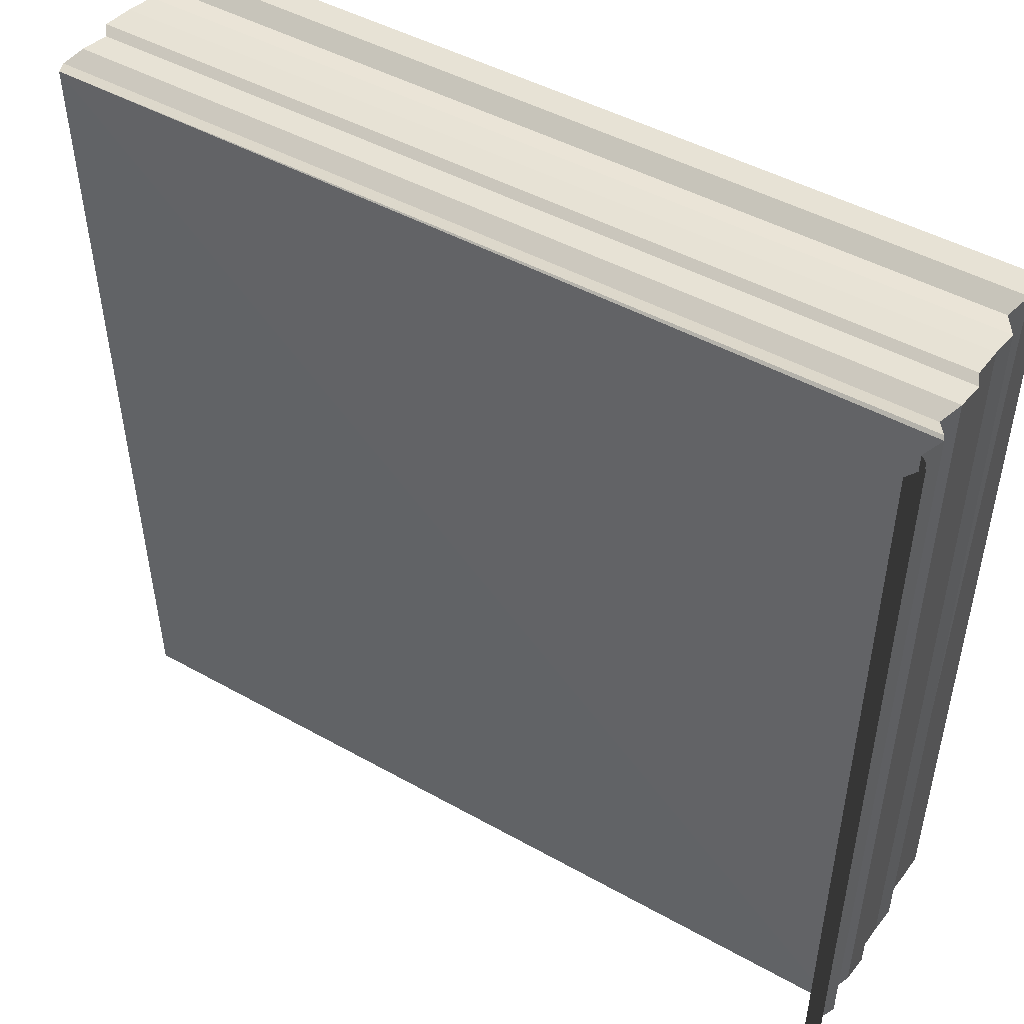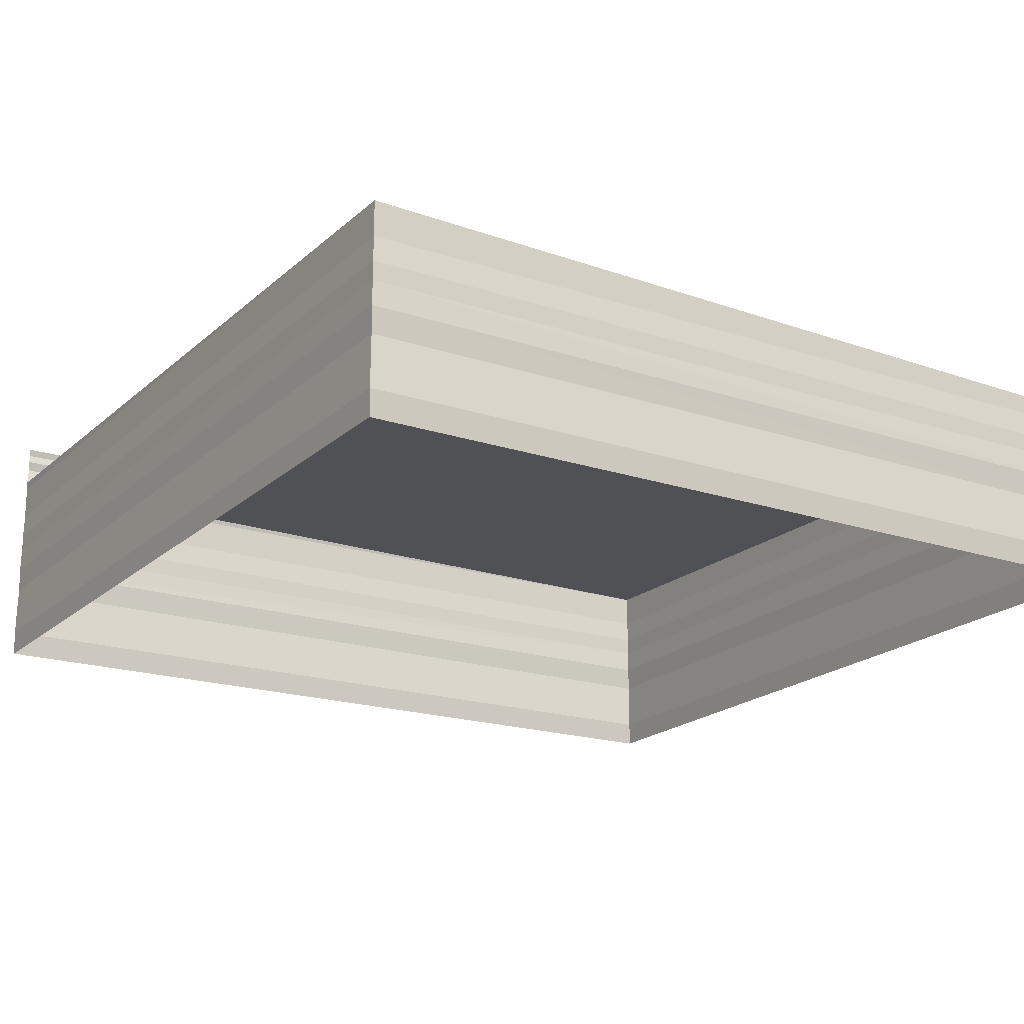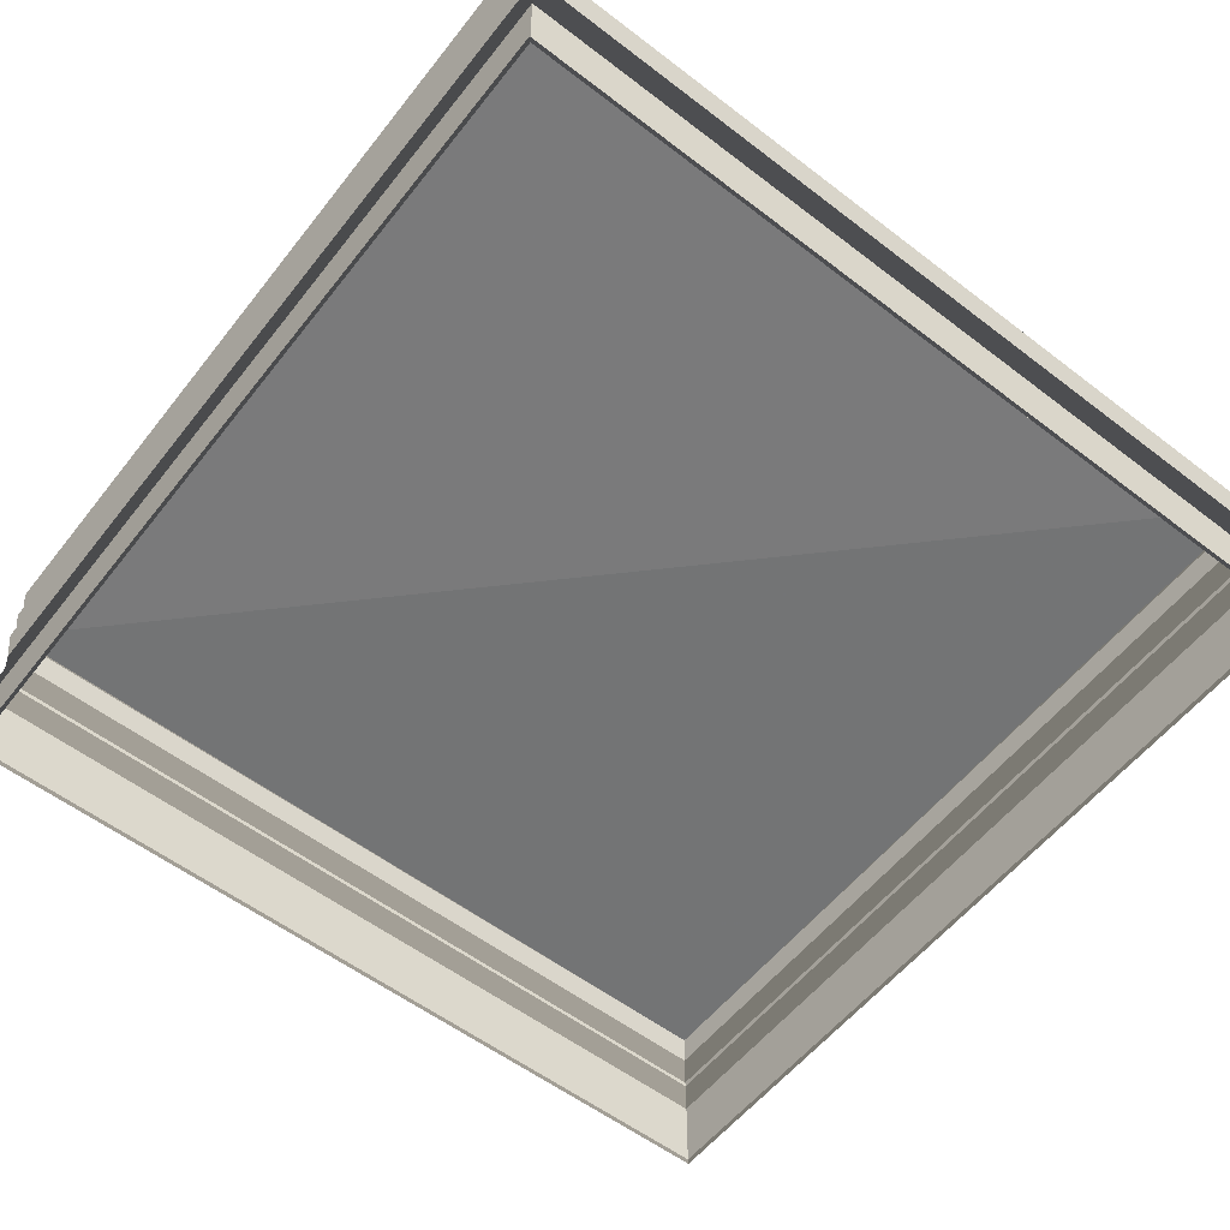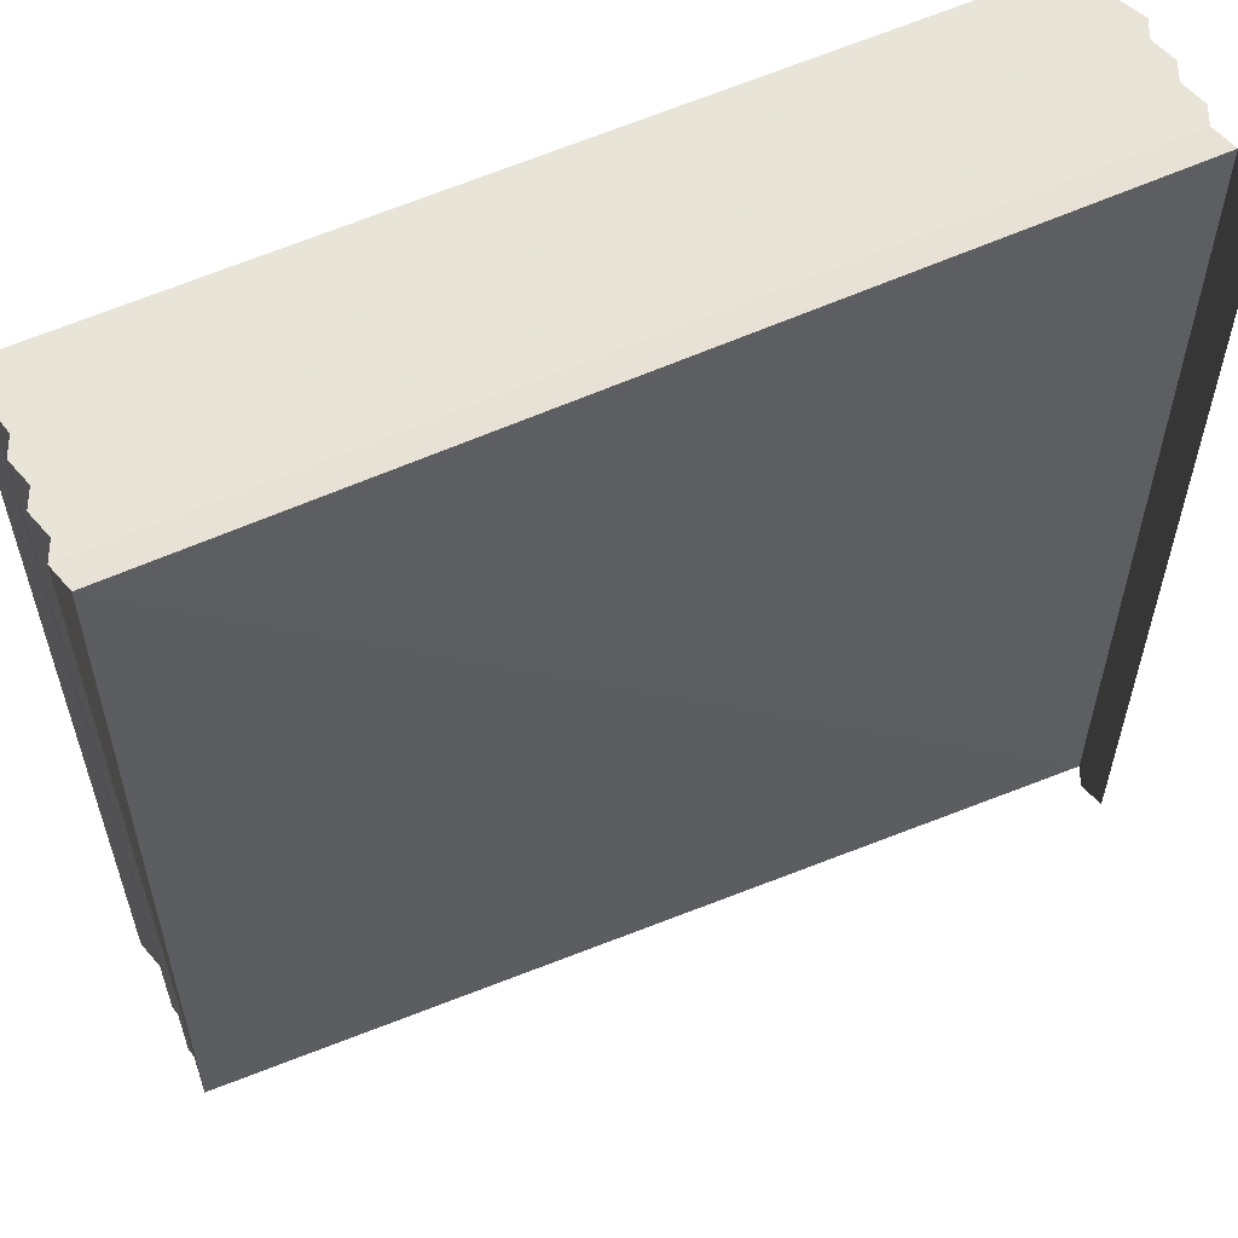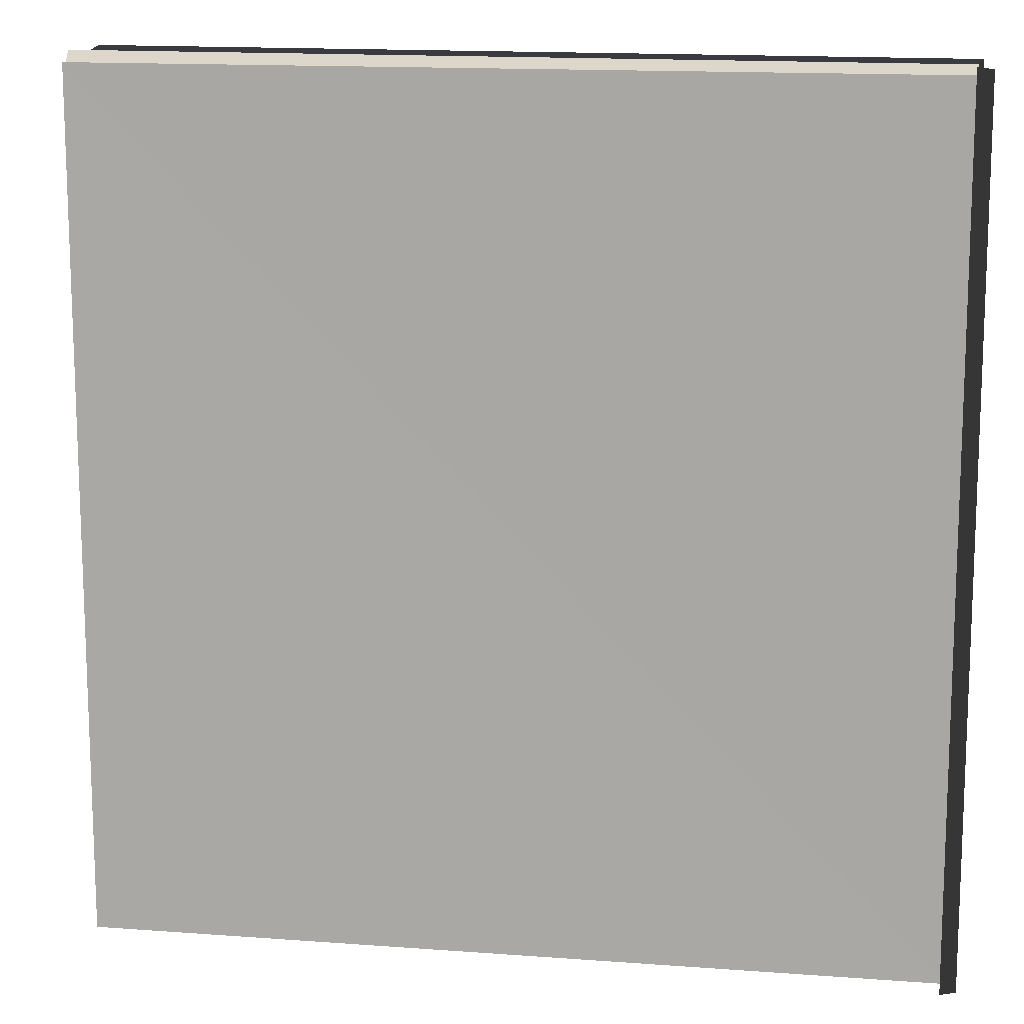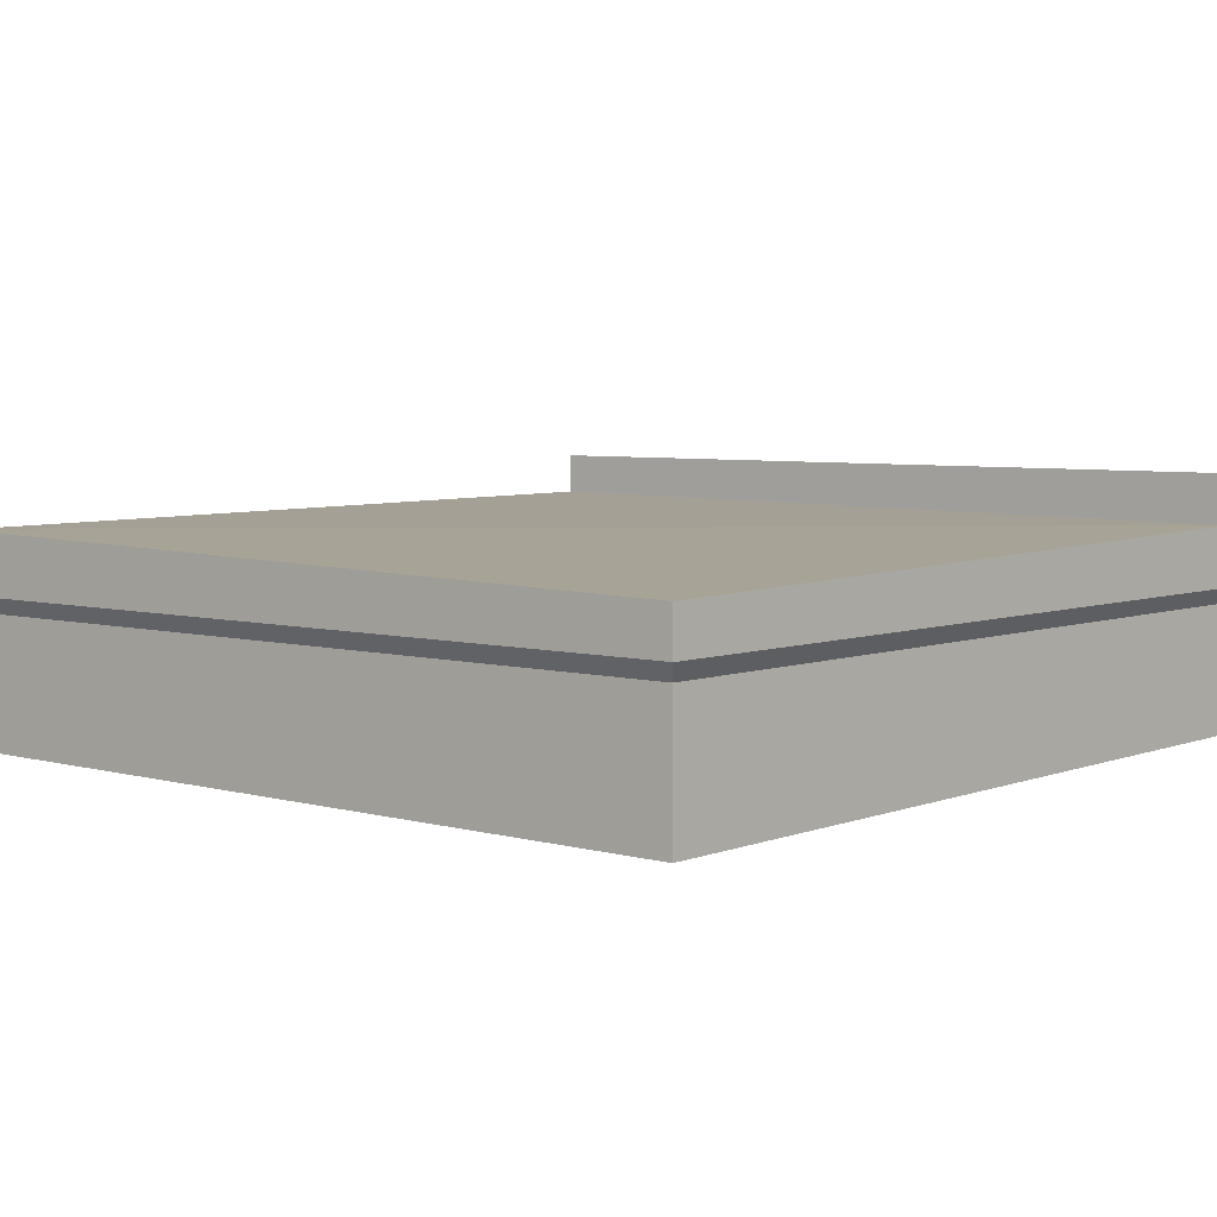
<metadata>
{"format":"obj","ext":"obj","renderer":"f3d","projection":"perspective","resolution":1024,"background":"white","views":[{"elev":48.6,"azim":31.0,"up":"+Y"},{"elev":-19.9,"azim":-121.4,"up":"+Z"},{"elev":-56.5,"azim":141.7,"up":"+Z"},{"elev":57.1,"azim":-24.7,"up":"+Y"},{"elev":12.4,"azim":7.4,"up":"+Y"},{"elev":5.3,"azim":-49.5,"up":"+Z"}]}
</metadata>
<code>
o 7776
v 2218 1876 14.67
v 2218 1876 14.67
v 2218 1876 14.67
v 2218 1876 14.67
v 2218 1876 14.67
v 2218 1876 14.67
v 2218 1876 14.67
v 2218 1876 14.67
v 2218 1876 14.67
v 2218 1876 14.67
v 2218 1876 14.67
v 2218 1876 14.67
v 2218 1876 14.67
v 2218 1876 14.67
v 2218 1876 14.67
v 2218 1876 14.67
v 2218 1876 14.67
v 2218 1876 14.67
v 2218 1876 14.67
v 2218 1876 14.67
v 2218 1876 14.67
v 2218 1876 14.67
v 2218 1876 14.67
v 2218 1876 14.67
v 2218 1876 14.67
v 2218 1876 14.67
v 2218 1876 14.67
v 2218 1876 14.67
v 2218 1876 14.67
v 2218 1876 14.67
v 2218 1876 14.67
v 2218 1876 14.67
v 2218 1876 14.67
v 2218 1876 14.67
v 2218 1876 14.67
v 2218 1876 14.67
v 2218 1876 14.67
v 2218 1876 14.67
v 2218 1876 14.67
v 2218 1876 14.67
v 2218 1876 14.67
v 2218 1876 14.67
v 2218 1876 14.67
v 2218 1876 14.67
v 2218 1876 14.67
v 2218 1876 14.67
v 2218 1876 14.67
v 2218 1876 14.67
v 2218 1876 14.67
v 2218 1876 14.67
v 2218 1876 14.67
v 2218 1876 14.67
v 2218 1876 14.67
v 2218 1876 14.67
v 2218 1876 14.67
v 2218 1876 14.67
v 2218 1876 14.67
v 2218 1876 14.67
v 2218 1876 14.67
v 2218 1876 14.67
v 2218 1876 14.67
v 2218 1876 14.67
v 2218 1876 14.67
v 2218 1876 14.67
v 2218 1876 14.67
v 2218 1876 14.67
v 2218 1876 14.67
v 2218 1876 14.67
v 2218 1876 14.67
v 2218 1876 14.67
v 2218 1876 14.67
v 2218 1876 14.67
v 2218 1876 14.67
v 2218 1876 14.67
v 2218 1876 14.67
v 2218 1876 14.67
v 2218 1876 14.67
v 2218 1876 14.67
v 2218 1876 14.67
v 2218 1876 14.67
v 2218 1876 14.67
v 2218 1876 14.67
v 2218 1876 14.67
v 2218 1876 14.67
v 2218 1876 14.67
v 2218 1876 14.67
v 2218 1876 14.67
v 2218 1876 14.67
v 2218 1876 14.67
v 2218 1876 14.67
v 2218 1876 14.67
v 2218 1876 14.67
v 2218 1876 14.67
v 2218 1876 14.67
v 2218 1876 14.67
v 2218 1876 14.67
v 2218 1876 14.67
v 2218 1876 14.67
v 2218 1876 14.67
v 2218 1876 14.67
v 2218 1876 14.67
v 2218 1876 14.67
v 2218 1876 14.67
v 2218 1876 14.67
v 2218 1876 14.67
v 2218 1876 14.67
v 2218 1876 14.67
v 2218 1876 14.67
v 2218 1876 14.67
v 2218 1876 14.67
v 2218 1876 14.67
v 2218 1876 14.67
v 2218 1876 14.67
v 2218 1876 14.67
v 2218 1876 14.67
v 2218 1876 14.67
v 2218 1876 14.67
v 2218 1876 14.67
v 2218 1876 14.67
v 2218 1876 14.67
v 2218 1876 14.67
v 2218 1876 14.67
v 2218 1876 14.67
v 2218 1876 14.67
v 2218 1876 14.67
v 2218 1876 14.67
v 2218 1876 14.67
v 2218 1876 14.67
v 2218 1876 14.67
v 2218 1876 14.67
v 2218 1876 14.67
v 2218 1876 14.67
v 2218 1876 14.67
v 2218 1876 14.67
v 2218 1876 14.67
v 2218 1876 14.67
v 2218 1876 14.67
v 2218 1876 14.67
v 2218 1876 14.67
v 2218 1876 14.67
v 2218 1876 14.67
v 2218 1876 14.67
v 2218 1876 14.67
v 2218 1876 14.67
v 2218 1876 14.67
v 2218 1876 14.67
v 2218 1876 14.67
v 2218 1876 14.67
v 2218 1876 14.67
v 2218 1876 14.67
v 2218 1876 14.67
v 2218 1876 14.67
v 2218 1876 14.67
v 2218 1876 14.67
v 2218 1876 14.67
v 2218 1876 14.67
v 2218 1876 14.67
v 2218 1876 14.67
v 2218 1876 14.67
v 2218 1876 14.67
v 2218 1876 14.67
v 2218 1876 14.67
v 2218 1876 14.67
v 2218 1876 14.67
v 2218 1876 14.67
v 2218 1876 14.67
f 1 2 3
f 3 4 5
f 4 6 7
f 5 8 9
f 8 7 10
f 9 11 12
f 11 10 13
f 12 14 15
f 14 13 16
f 15 17 18
f 17 16 19
f 18 20 21
f 20 19 22
f 21 23 24
f 23 22 25
f 24 26 27
f 26 25 28
f 27 29 30
f 29 28 31
f 30 32 33
f 34 31 33
f 35 36 32
f 37 38 36
f 39 40 33
f 41 42 40
f 43 44 38
f 45 43 46
f 46 47 48
f 49 50 47
f 51 52 50
f 53 54 45
f 54 55 44
f 56 57 54
f 58 59 55
f 60 51 61
f 61 62 63
f 64 65 60
f 66 67 59
f 68 66 69
f 70 71 67
f 72 70 68
f 73 74 71
f 75 73 72
f 76 77 74
f 78 76 75
f 79 80 78
f 81 82 64
f 82 83 52
f 82 84 83
f 85 86 81
f 86 87 84
f 88 89 85
f 89 90 87
f 91 92 88
f 92 93 90
f 94 95 93
f 96 94 91
f 97 98 96
f 99 100 101
f 101 102 103
f 102 104 105
f 103 106 107
f 106 105 108
f 107 109 110
f 109 108 111
f 110 112 113
f 112 111 114
f 113 115 116
f 115 114 117
f 116 118 119
f 118 117 120
f 119 121 122
f 121 120 123
f 122 124 34
f 124 123 62
f 125 126 127
f 125 128 129
f 129 130 131
f 132 133 134
f 134 135 136
f 137 138 139
f 139 140 141
f 142 143 144
f 144 145 146
f 147 148 149
f 149 150 151
f 152 153 154
f 154 155 156
f 157 158 159
f 159 160 161
f 162 163 164
f 164 165 166

</code>
